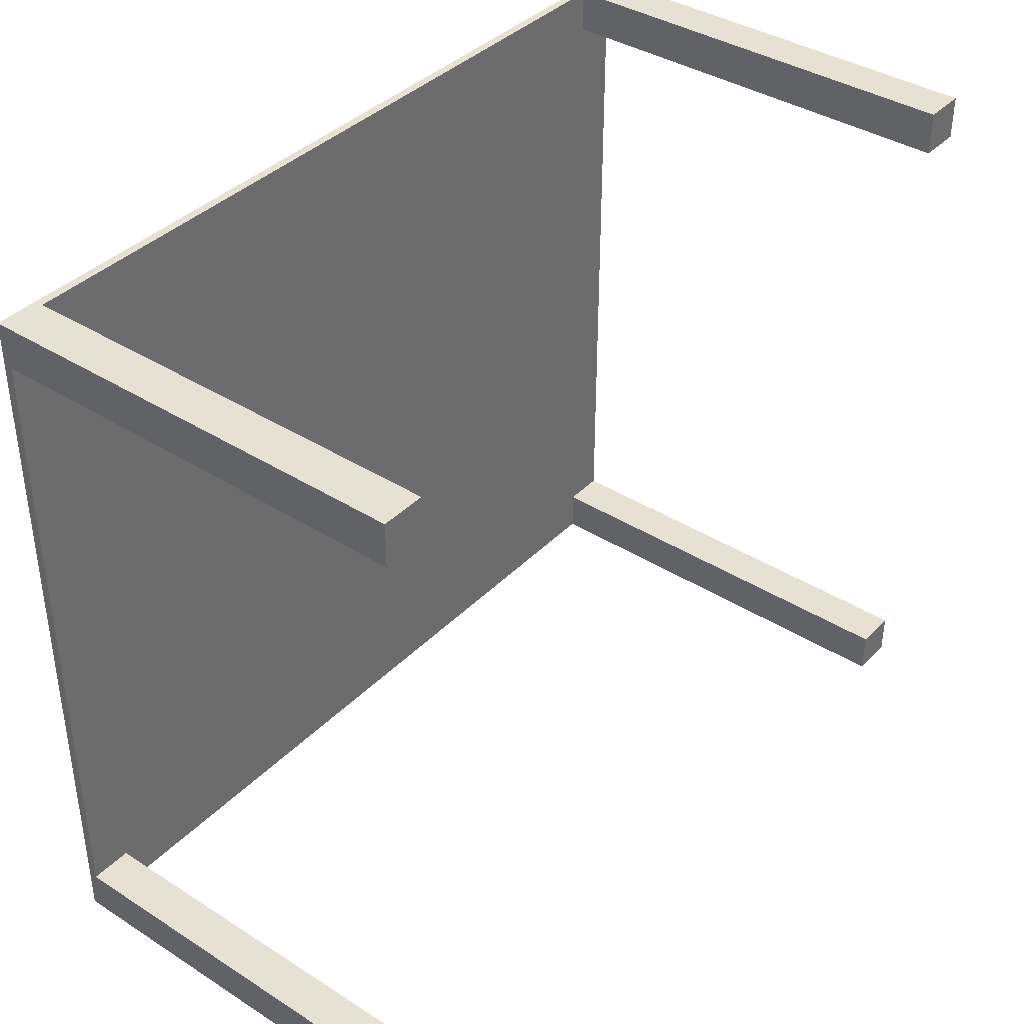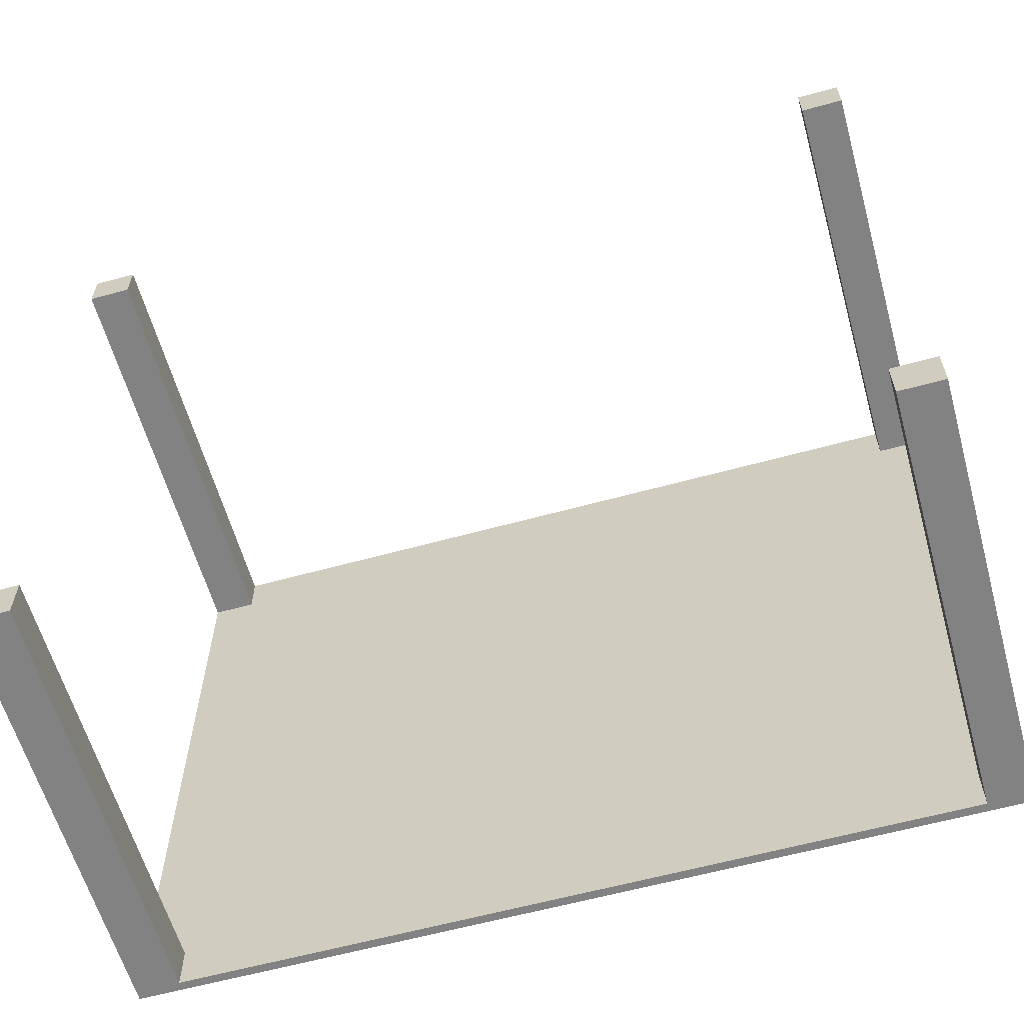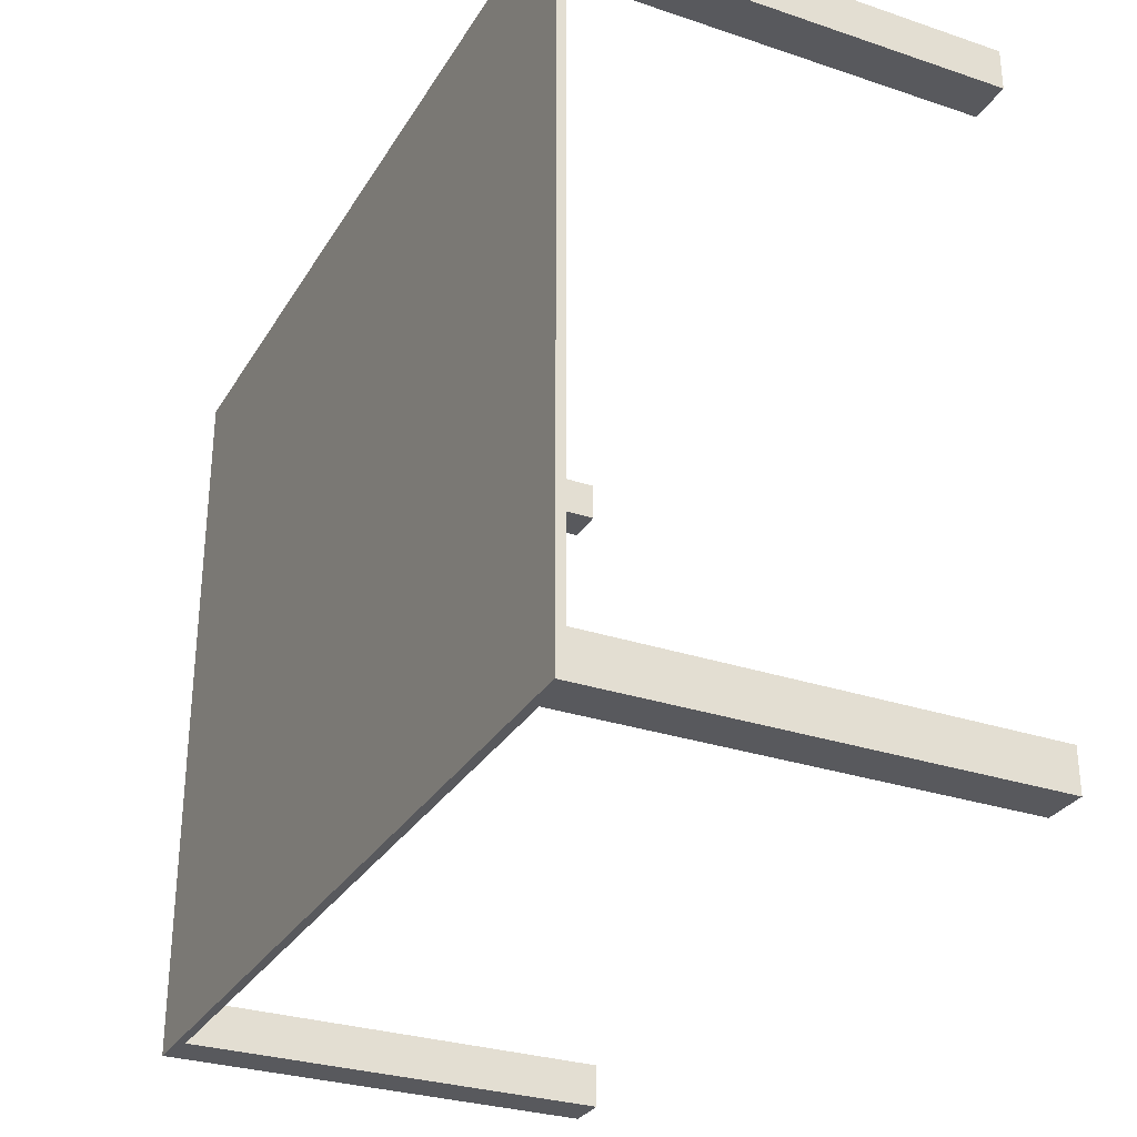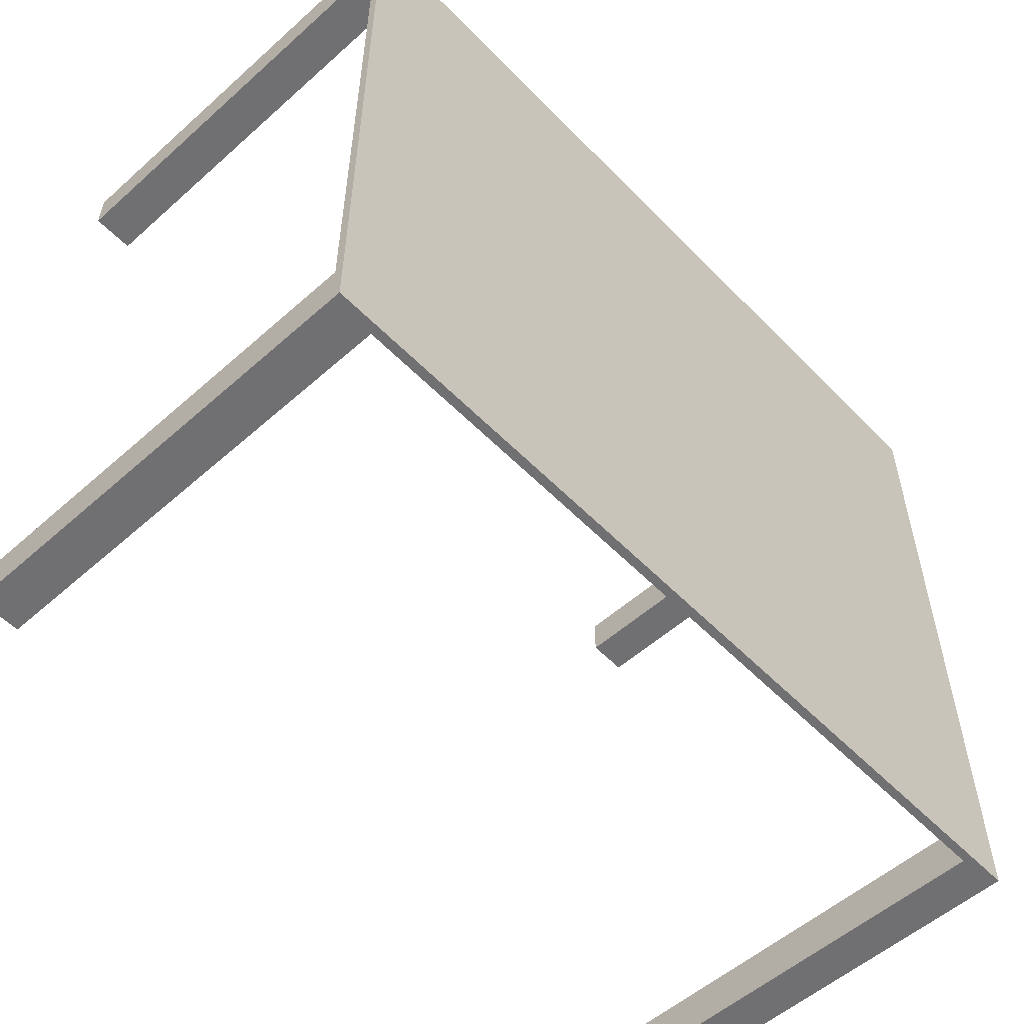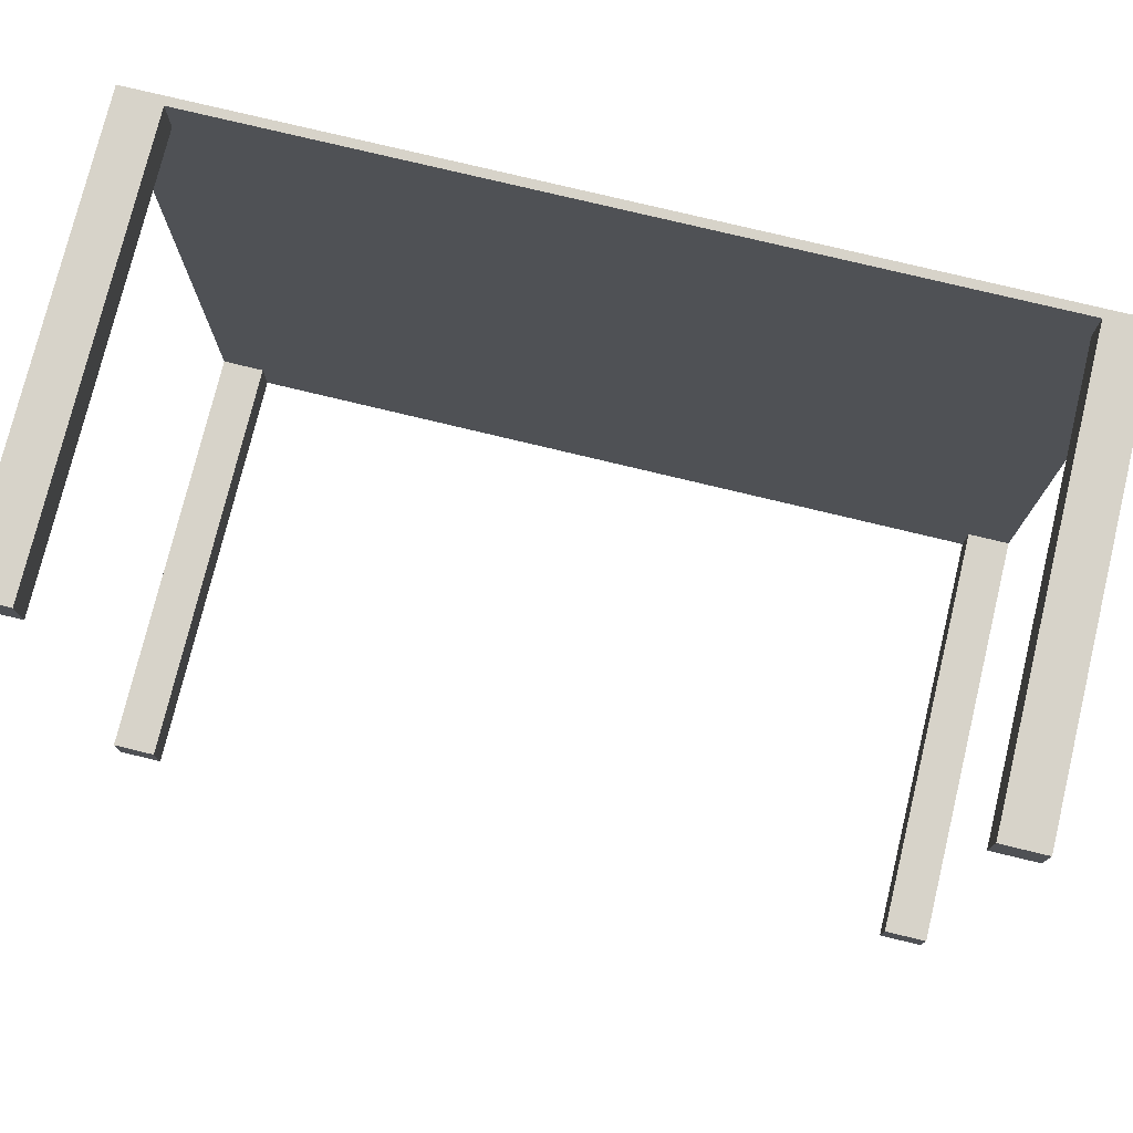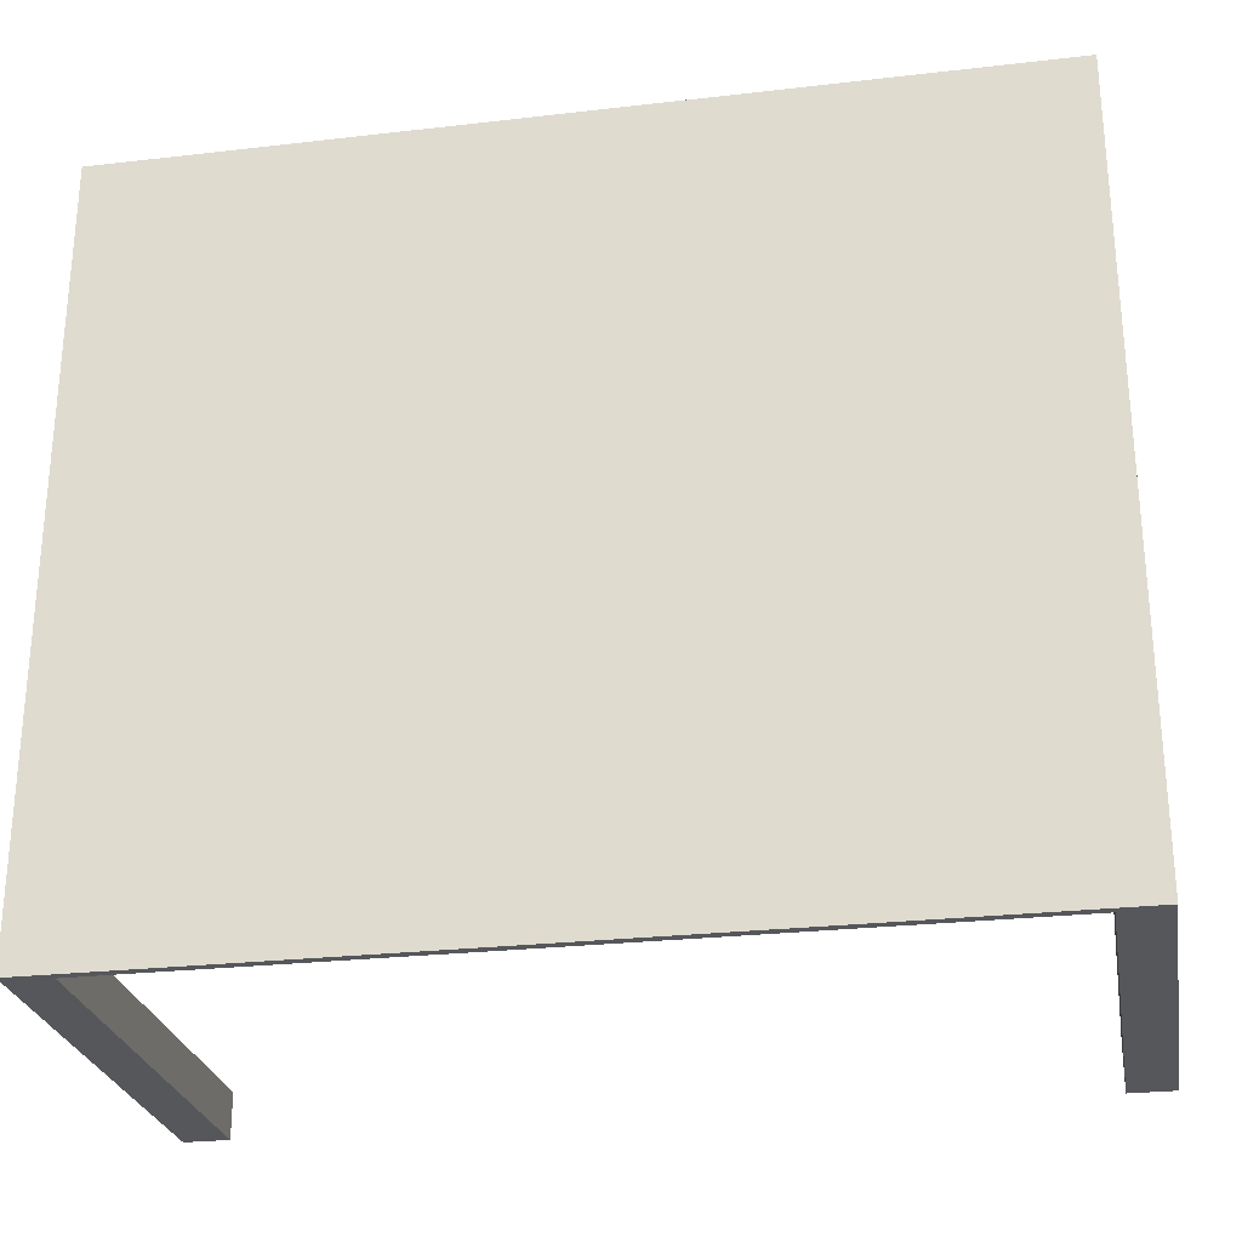
<metadata>
{"format":"obj","ext":"obj","renderer":"f3d","projection":"perspective","resolution":1024,"background":"white","views":[{"elev":38.6,"azim":-51.4,"up":"+Z"},{"elev":-60.9,"azim":15.7,"up":"+Z"},{"elev":-30.0,"azim":-115.9,"up":"+Z"},{"elev":-55.0,"azim":133.1,"up":"+Z"},{"elev":76.3,"azim":13.6,"up":"+Z"},{"elev":-26.7,"azim":-169.8,"up":"+Z"}]}
</metadata>
<code>
o Desk-000
g Desk-000
v 1 -0.51 -0.75
v 0.9 -0.51 -0.75
v 1 0.49 -0.75
v 0.9 0.49 -0.75
v 0.9 -0.51 -0.85
v 0.9 0.49 -0.85
v 1 -0.51 -0.85
v 1 0.49 -0.85
v 1 0.51 -0.85
v 1 0.49 0.85
v 0.9 0.49 0.85
v 1 0.51 0.85
v 0.9 0.51 0.85
v 1 0.51 -0.75
v -1 0.49 -0.75
v -1 0.49 -0.85
v -1 0.51 -0.75
v -1 0.51 -0.85
v 0.9 0.51 -0.85
v 1 0.49 0.75
v 0.9 0.49 0.75
v 1 0.51 0.75
v -1 0.49 0.75
v -1 0.51 0.75
v 1 -0.51 0.75
v 0.9 -0.51 0.75
v 1 -0.51 0.85
v 0.9 -0.51 0.85
v -1 0.49 0.85
v -1 0.51 0.85
v -0.9 0.49 -0.75
v -0.9 0.49 -0.85
v -0.9 0.49 0.75
v -0.9 0.51 -0.85
v 0.9 0.51 -0.75
v 0.9 0.51 0.75
v -0.9 0.51 0.75
v -0.9 0.49 0.85
v -0.9 0.51 0.85
v -0.9 -0.51 -0.75
v -0.9 -0.51 -0.85
v -1 -0.51 -0.75
v -1 -0.51 -0.85
v -0.9 0.51 -0.75
v -0.9 -0.51 0.85
v -0.9 -0.51 0.75
v -1 -0.51 0.85
v -1 -0.51 0.75
f 18 44 34
f 18 17 44
f 34 35 19
f 34 44 35
f 44 36 35
f 44 37 36
f 17 37 44
f 17 24 37
f 24 39 37
f 24 30 39
f 37 13 36
f 37 39 13
f 13 22 36
f 13 12 22
f 36 14 35
f 36 22 14
f 9 35 14
f 9 19 35
f 4 2 1
f 1 3 4
f 6 5 2
f 2 4 6
f 8 7 5
f 5 6 8
f 3 1 7
f 7 8 3
f 2 5 7
f 7 1 2
f 13 11 10
f 10 12 13
f 14 3 8
f 8 9 14
f 18 16 15
f 15 17 18
f 9 8 6
f 6 19 9
f 21 4 3
f 3 20 21
f 20 3 14
f 14 22 20
f 24 17 15
f 15 23 24
f 28 26 25
f 25 27 28
f 10 20 22
f 22 12 10
f 30 24 23
f 23 29 30
f 26 21 20
f 20 25 26
f 25 20 10
f 10 27 25
f 28 11 21
f 21 26 28
f 27 10 11
f 11 28 27
f 32 6 4
f 4 31 32
f 31 4 21
f 21 33 31
f 34 19 6
f 6 32 34
f 33 21 11
f 11 38 33
f 38 11 13
f 13 39 38
f 43 41 40
f 40 42 43
f 15 31 33
f 33 23 15
f 18 34 32
f 32 16 18
f 48 46 45
f 45 47 48
f 29 38 39
f 39 30 29
f 41 32 31
f 31 40 41
f 40 31 15
f 15 42 40
f 43 16 32
f 32 41 43
f 42 15 16
f 16 43 42
f 46 33 38
f 38 45 46
f 45 38 29
f 29 47 45
f 48 23 33
f 33 46 48
f 47 29 23
f 23 48 47

</code>
